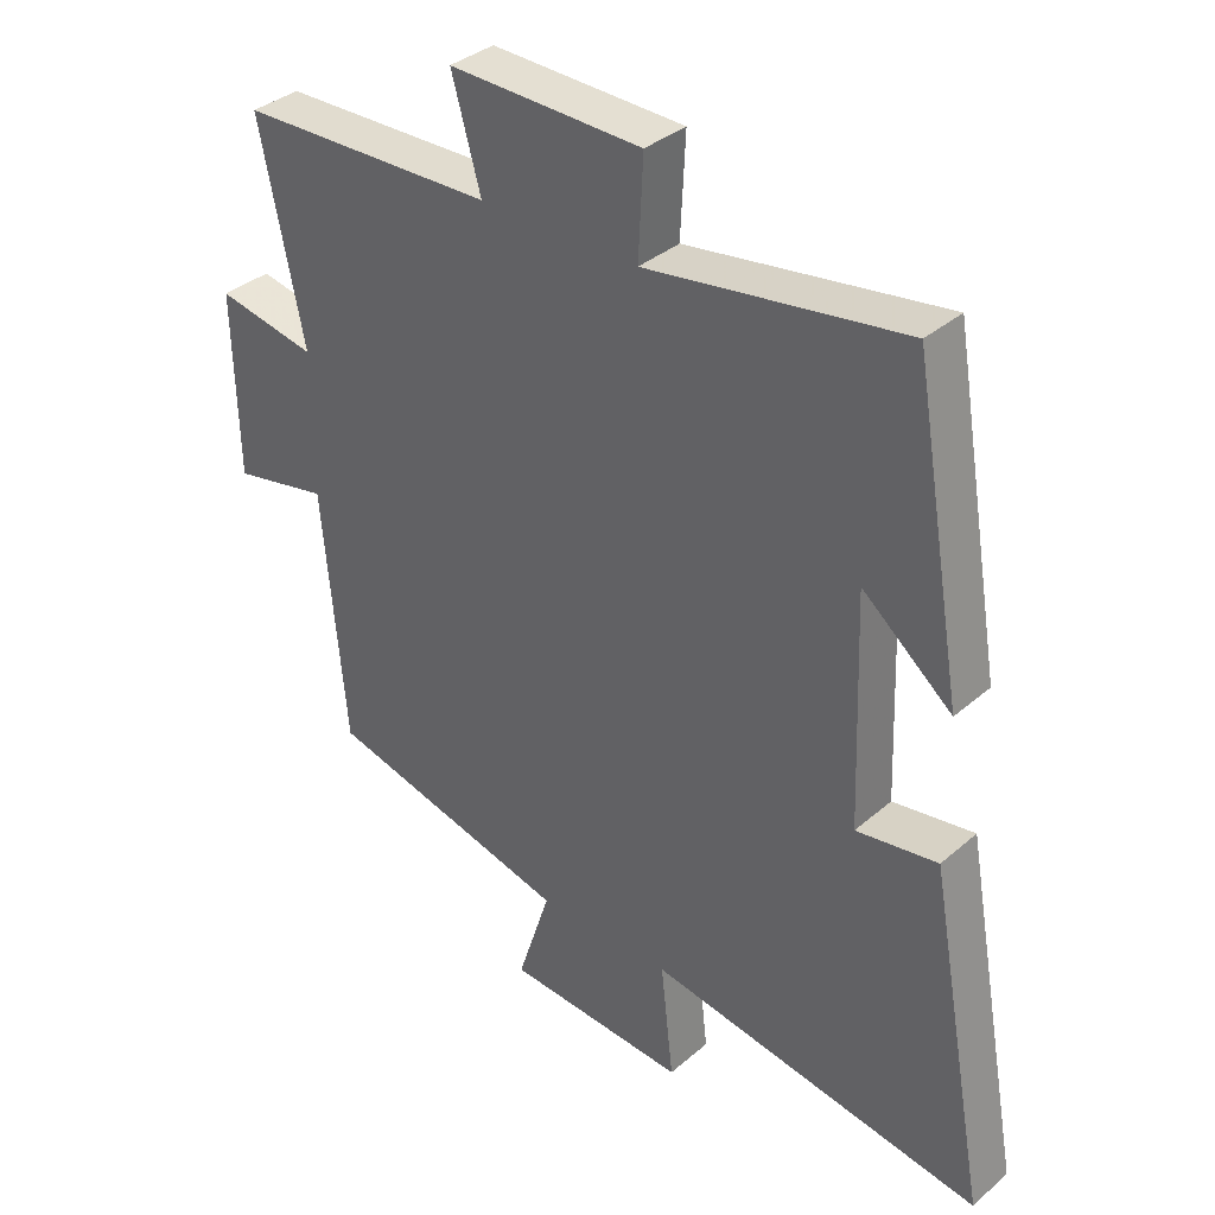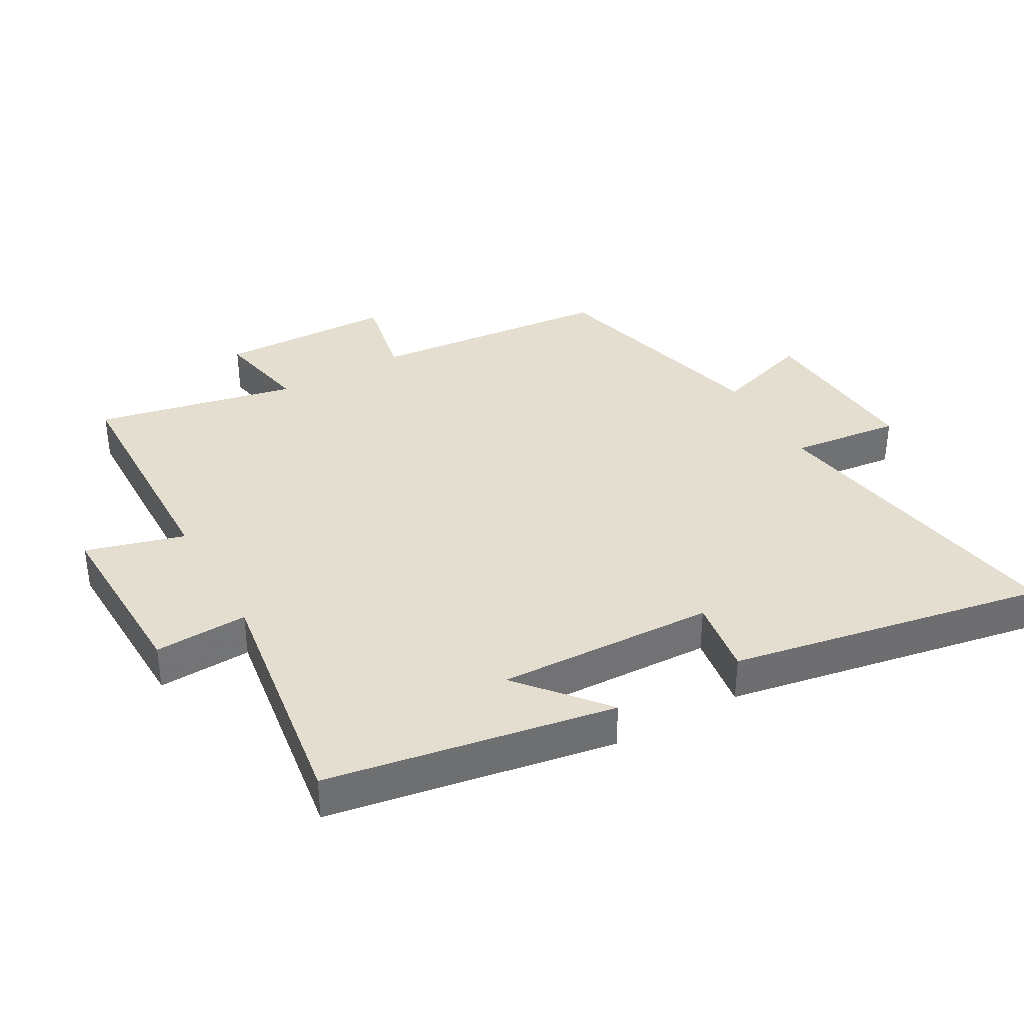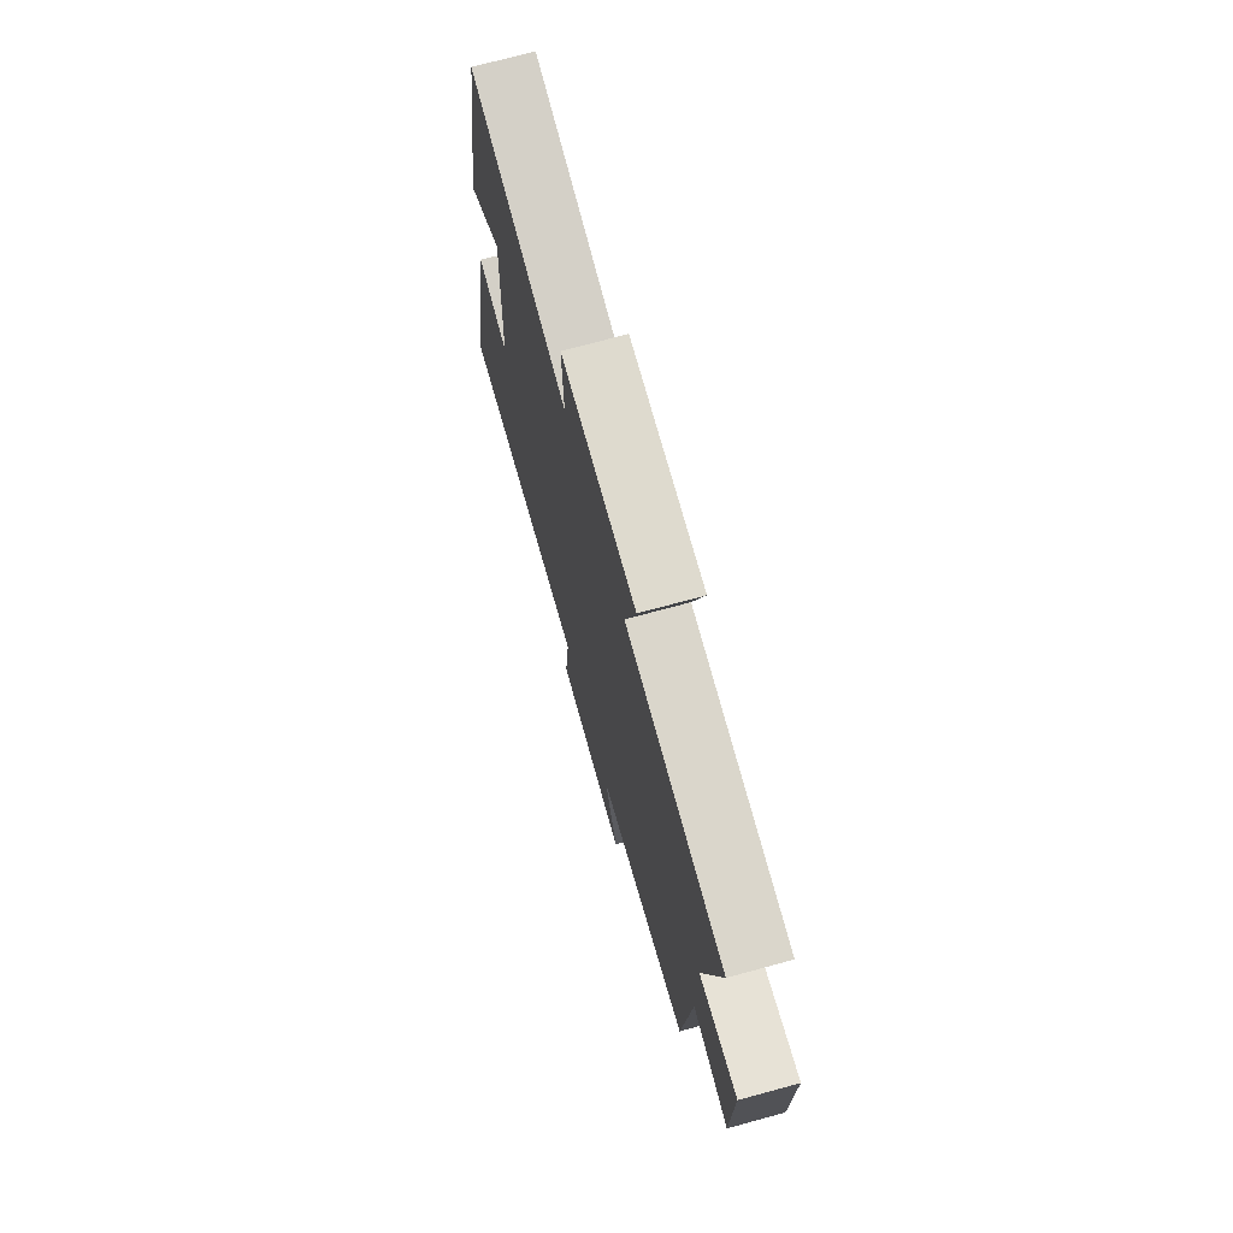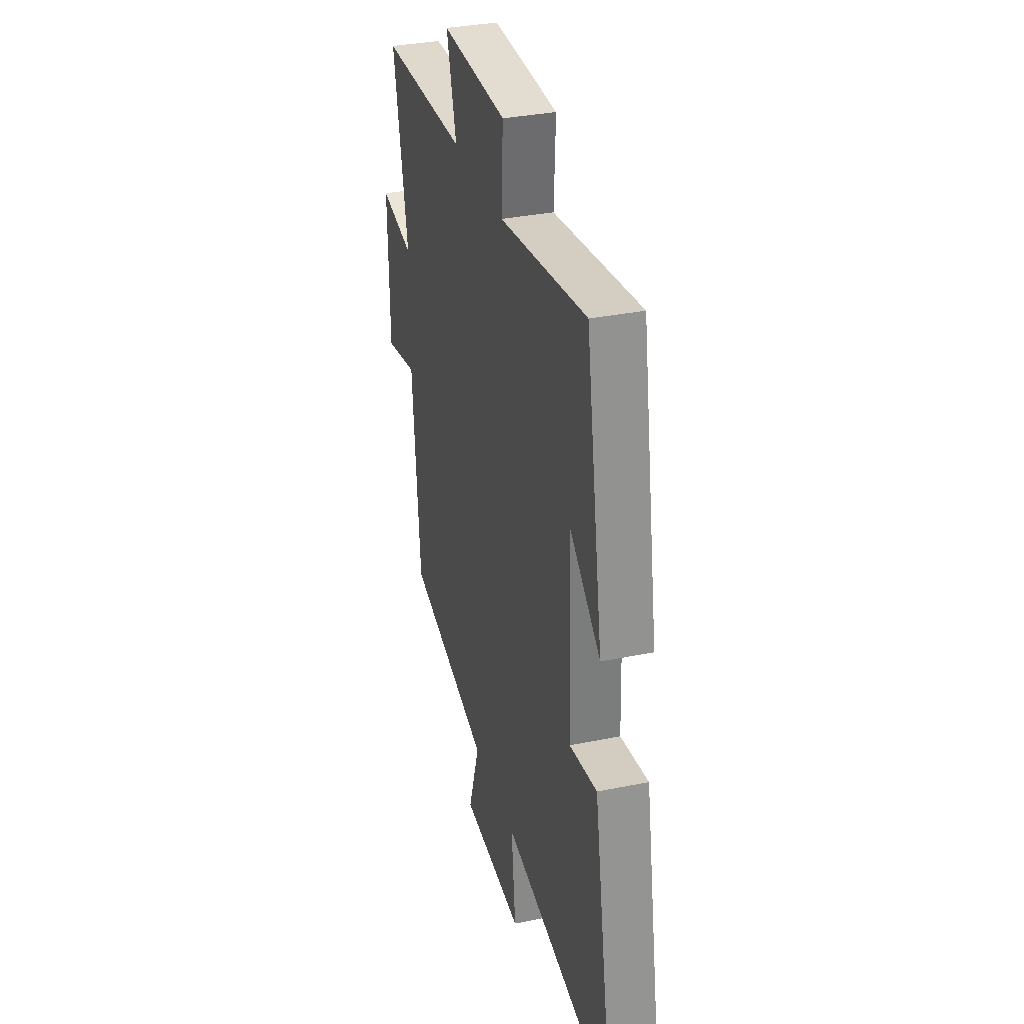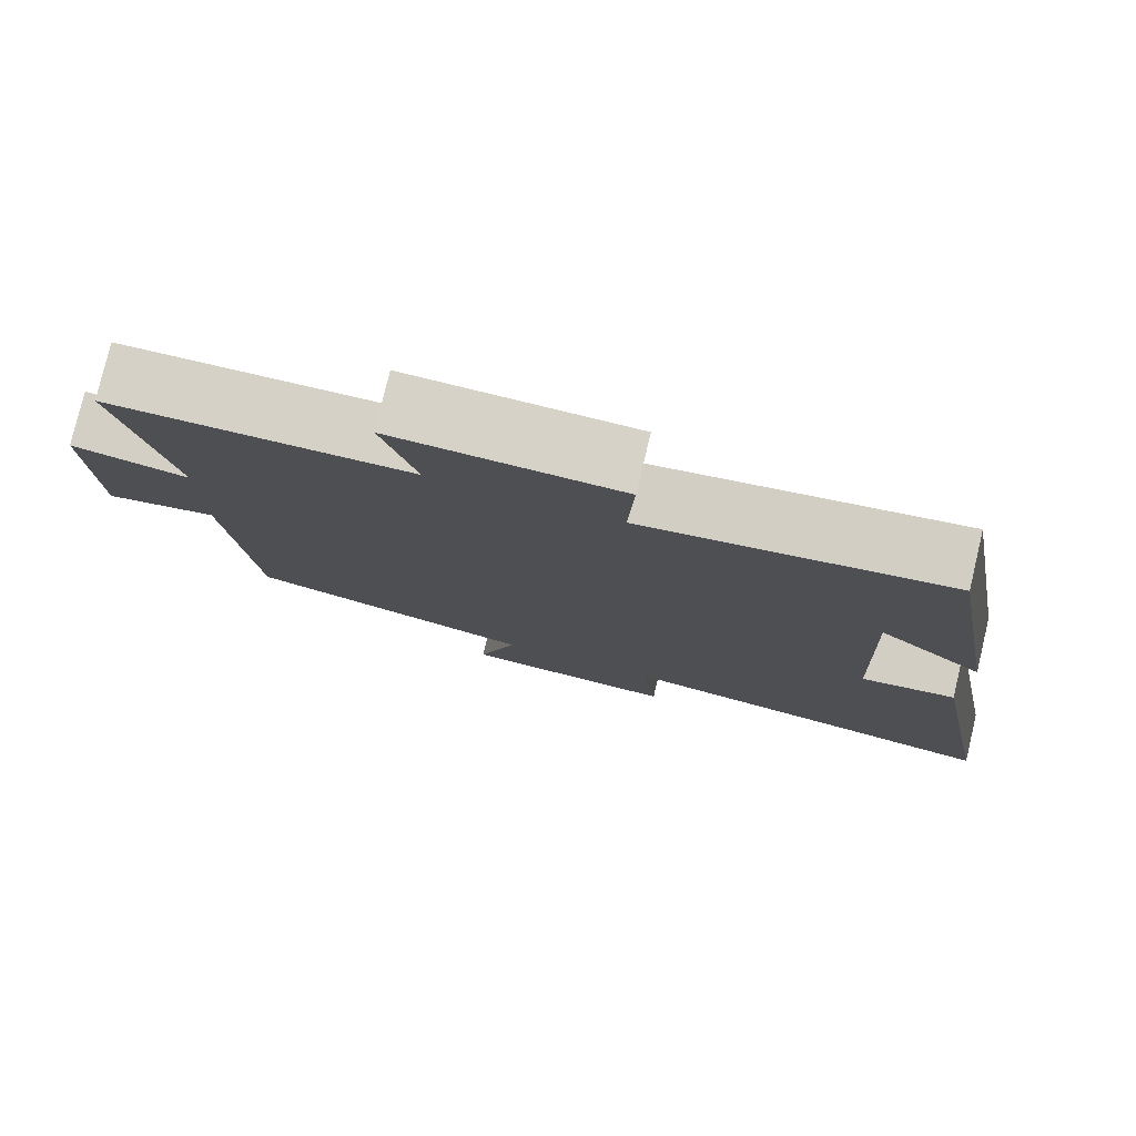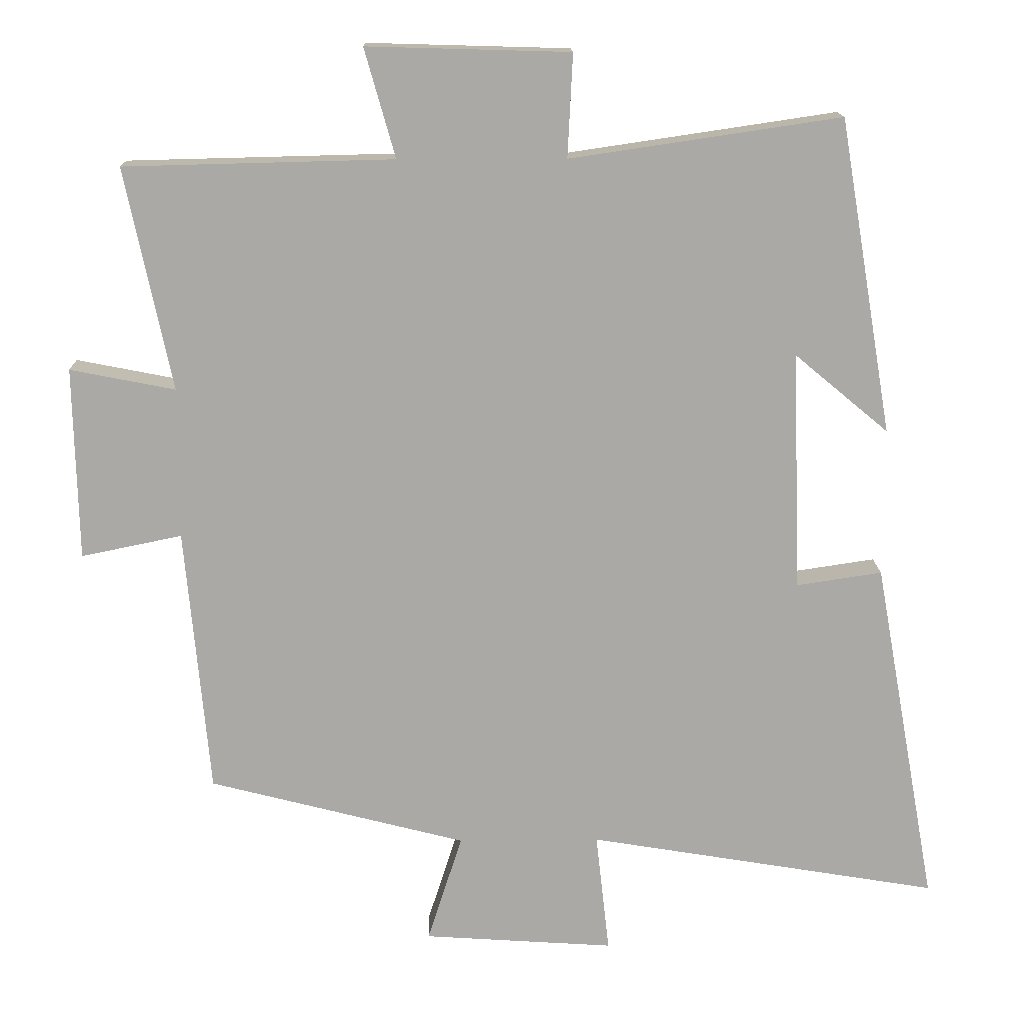
<metadata>
{"format":"obj","ext":"obj","renderer":"f3d","projection":"perspective","resolution":1024,"background":"white","views":[{"elev":35.5,"azim":41.5,"up":"+Z"},{"elev":36.4,"azim":60.5,"up":"+Y"},{"elev":72.6,"azim":-105.2,"up":"+Z"},{"elev":33.6,"azim":74.4,"up":"+Z"},{"elev":78.6,"azim":13.4,"up":"+Z"},{"elev":14.8,"azim":-1.3,"up":"+Z"}]}
</metadata>
<code>
v -0.565 0.07 0.491
v -0.188 0.07 0.5
v -0.231 0.07 0.652
v 0.053 0.07 0.644
v 0.046 0.07 0.5
v 0.425 0.07 0.556
v 0.5 0.07 0.115
v 0.368 0.07 0.225
v 0.38 0.07 -0.111
v 0.5 0.07 -0.093
v 0.589 0.07 -0.582
v 0.095 0.07 -0.5
v 0.114 0.07 -0.67
v -0.154 0.07 -0.652
v -0.105 0.07 -0.5
v -0.466 0.07 -0.407
v -0.5 0.07 -0.032
v -0.641 0.07 -0.061
v -0.647 0.07 0.209
v -0.5 0.07 0.18
v -0.565 0 0.491
v -0.188 0 0.5
v -0.231 0 0.652
v 0.053 0 0.644
v 0.046 0 0.5
v 0.425 0 0.556
v 0.5 0 0.115
v 0.368 0 0.225
v 0.38 0 -0.111
v 0.5 0 -0.093
v 0.589 0 -0.582
v 0.095 0 -0.5
v 0.114 0 -0.67
v -0.154 0 -0.652
v -0.105 0 -0.5
v -0.466 0 -0.407
v -0.5 0 -0.032
v -0.641 0 -0.061
v -0.647 0 0.209
v -0.5 0 0.18
f 17 18 19 20
f 15 16 17 20
f 15 20 1 2
f 12 13 14 15
f 12 15 2
f 9 10 11 12
f 8 9 12 2
f 5 6 7 8
f 5 8 2 3
f 3 4 5
f 40 39 38 37
f 40 37 36 35
f 22 21 40 35
f 35 34 33 32
f 22 35 32
f 32 31 30 29
f 22 32 29 28
f 28 27 26 25
f 23 22 28 25
f 25 24 23
f 1 21 22 2
f 2 22 23 3
f 3 23 24 4
f 4 24 25 5
f 5 25 26 6
f 6 26 27 7
f 7 27 28 8
f 8 28 29 9
f 9 29 30 10
f 10 30 31 11
f 11 31 32 12
f 12 32 33 13
f 13 33 34 14
f 14 34 35 15
f 15 35 36 16
f 16 36 37 17
f 17 37 38 18
f 18 38 39 19
f 19 39 40 20
f 20 40 21 1

</code>
